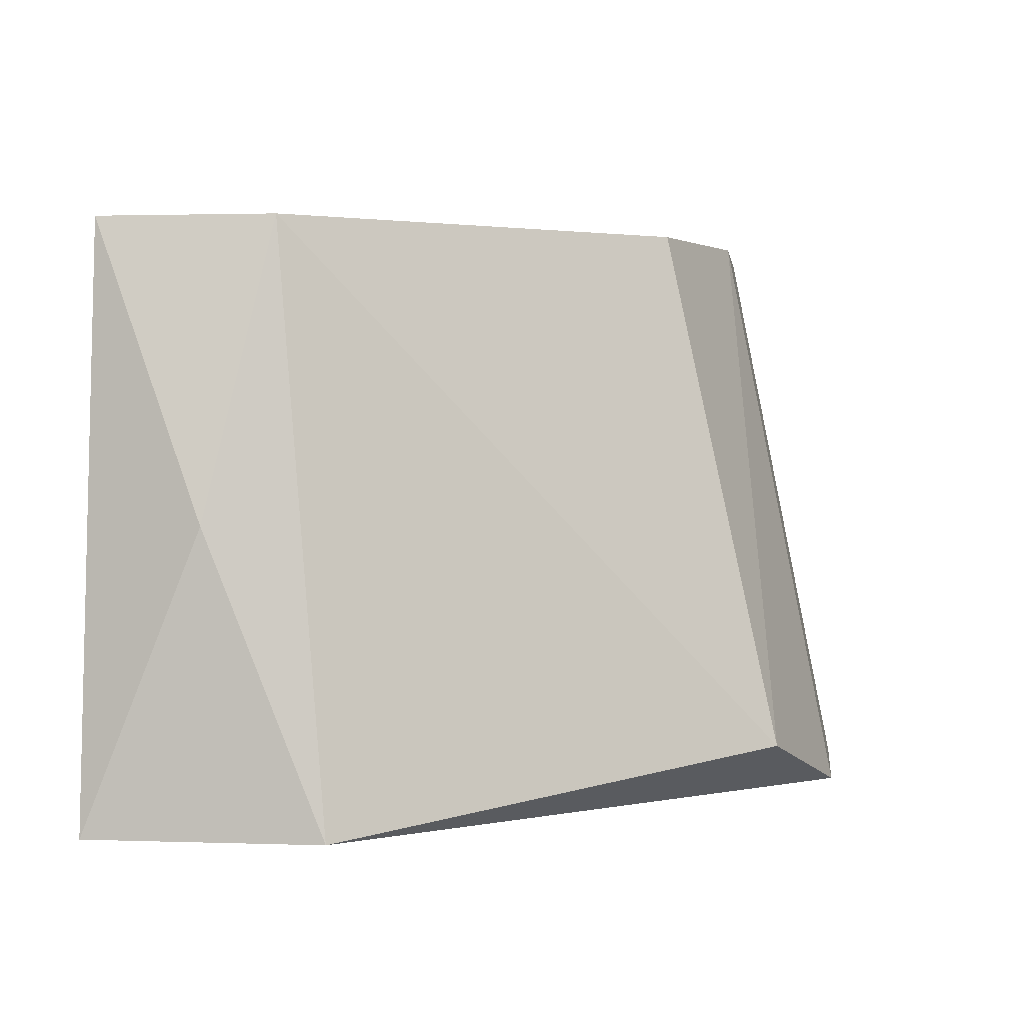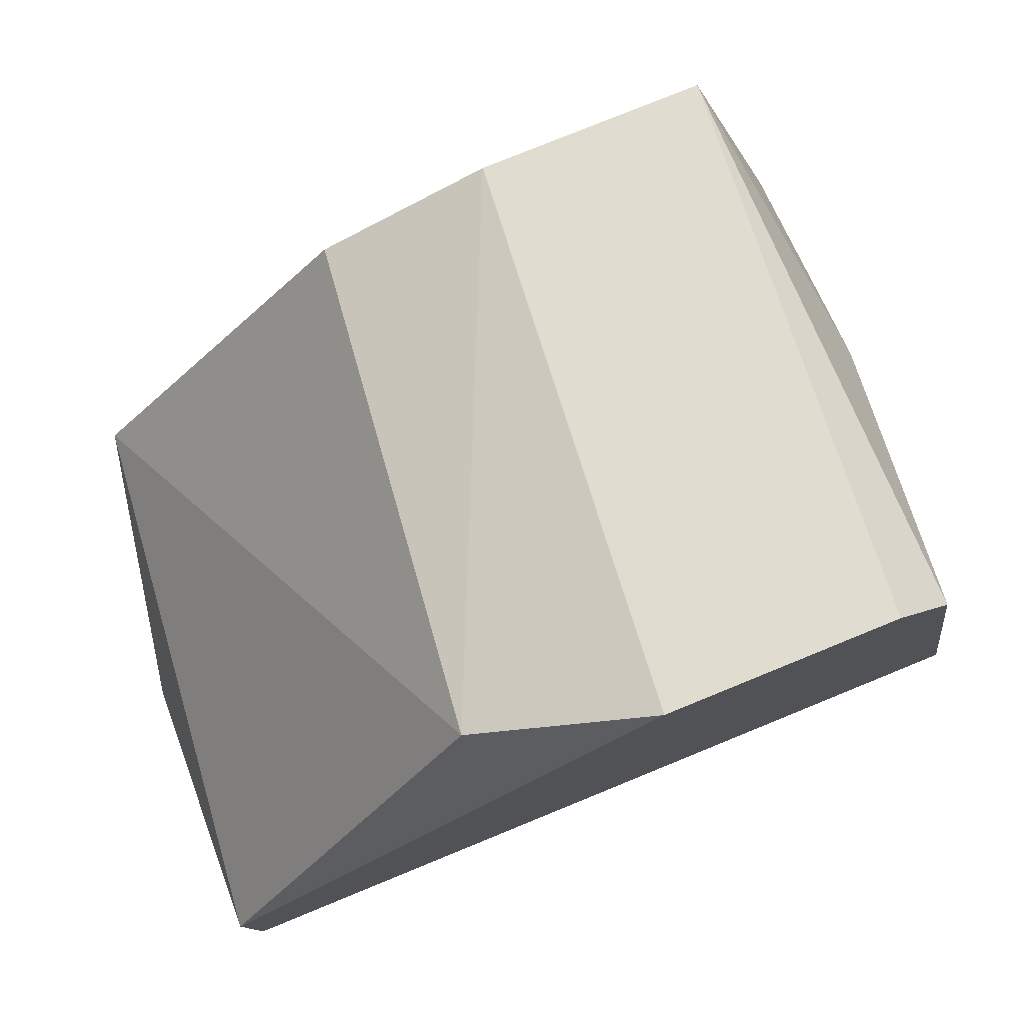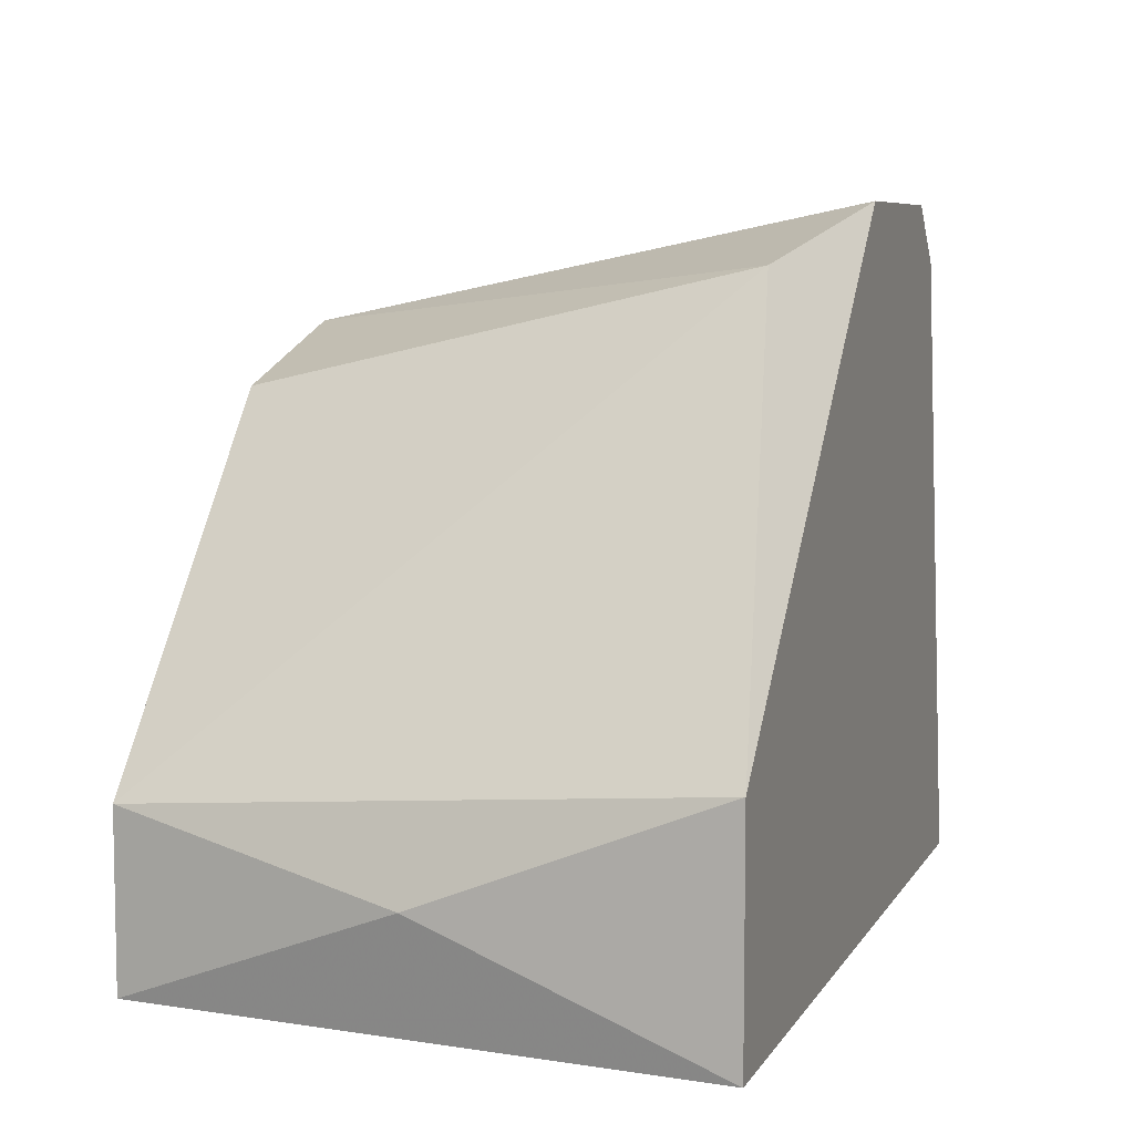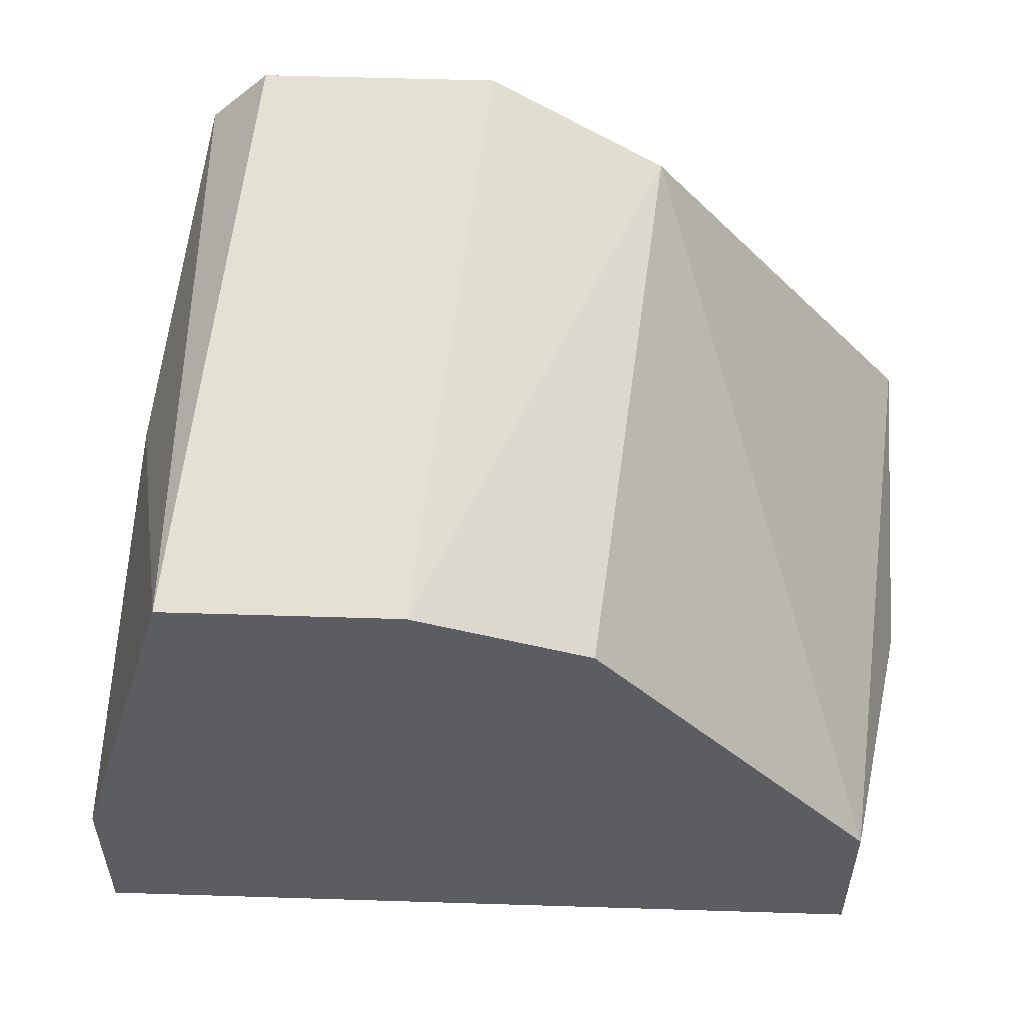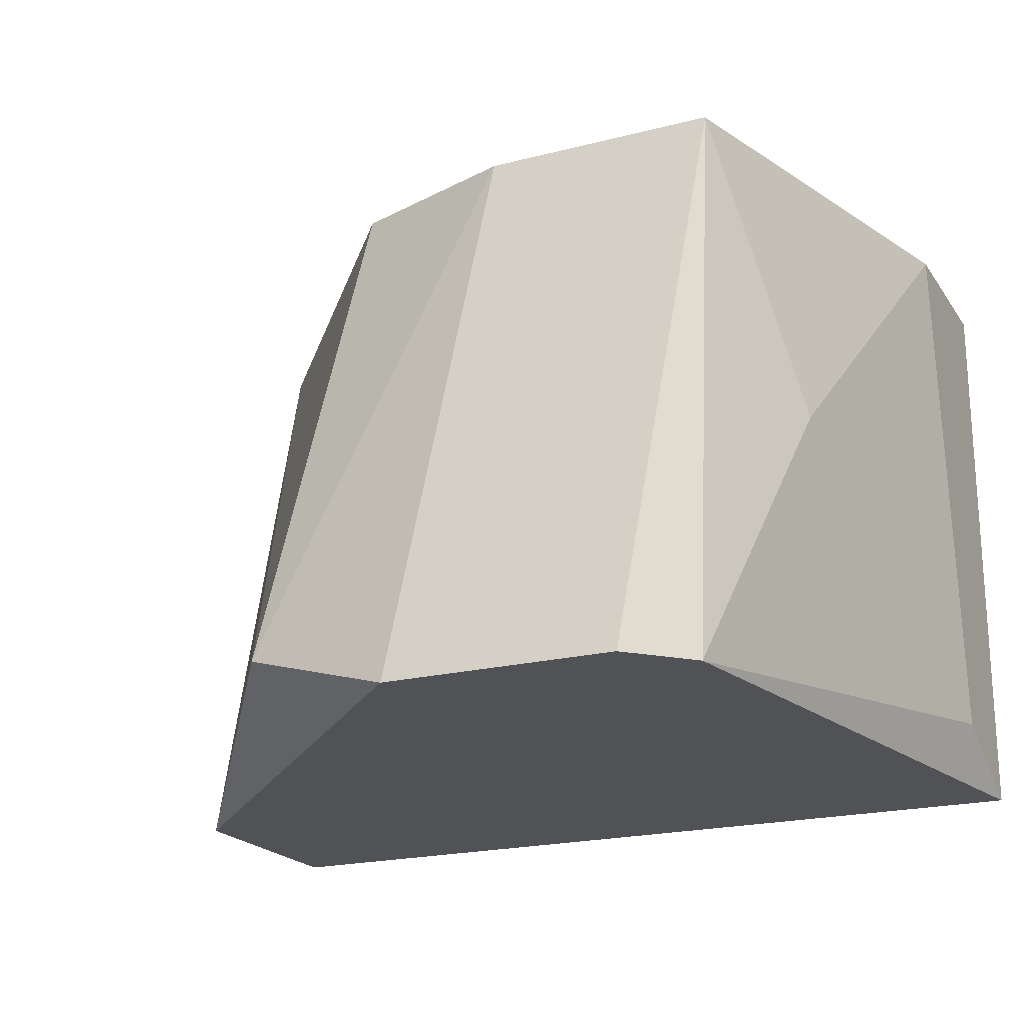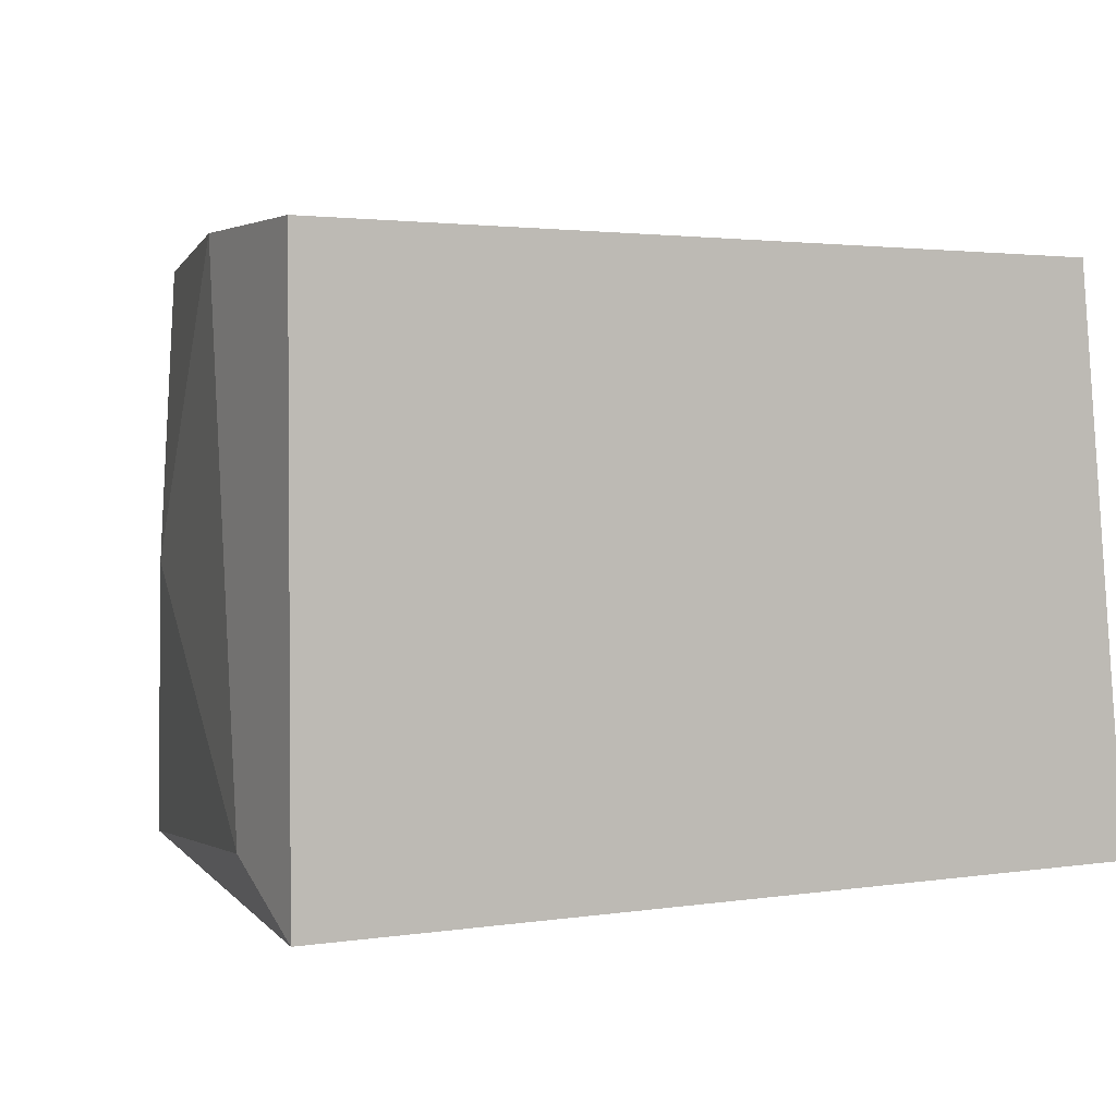
<metadata>
{"format":"obj","ext":"obj","renderer":"f3d","projection":"perspective","resolution":1024,"background":"white","views":[{"elev":1.9,"azim":-82.8,"up":"+Y"},{"elev":78.3,"azim":-22.2,"up":"+Z"},{"elev":7.1,"azim":-71.6,"up":"+Z"},{"elev":54.3,"azim":-178.1,"up":"+Z"},{"elev":-20.7,"azim":24.8,"up":"+Y"},{"elev":2.2,"azim":151.1,"up":"+Y"}]}
</metadata>
<code>
v 0.009728 -0.000553 0.005826
v 0.01611 -0.004542 0.005027
v 0.01132 -0.008532 0.00822
v 0.00893 -0.007734 0.007421
v 0.004939 -0.008532 0.001837
v 0.004939 -0.008532 -0.001355
v 0.004939 -0.004542 0.000241
v 0.01691 -0.008532 -0.001355
v 0.01691 -0.007734 0.000241
v 0.01691 -0.000553 0.00104
v 0.01691 -0.000553 -0.001355
v 0.01531 -0.008532 0.007421
v 0.01531 -0.000553 0.006624
v 0.01451 -0.008532 0.00822
v 0.005739 -0.000553 0.00104
v 0.005739 -0.000553 -0.001355
v 0.01212 -0.000553 0.006624
f 2 12 9
f 5 6 8
f 8 6 16
f 5 8 14
f 16 13 11
f 8 16 11
f 13 16 1
f 4 1 15
f 1 16 15
f 5 4 15
f 14 13 3
f 5 14 3
f 4 5 3
f 11 13 10
f 8 11 10
f 13 2 10
f 13 14 12
f 14 8 12
f 2 13 12
f 13 1 17
f 1 4 17
f 3 13 17
f 4 3 17
f 6 5 7
f 16 6 7
f 5 15 7
f 15 16 7
f 8 10 9
f 10 2 9
f 12 8 9

</code>
